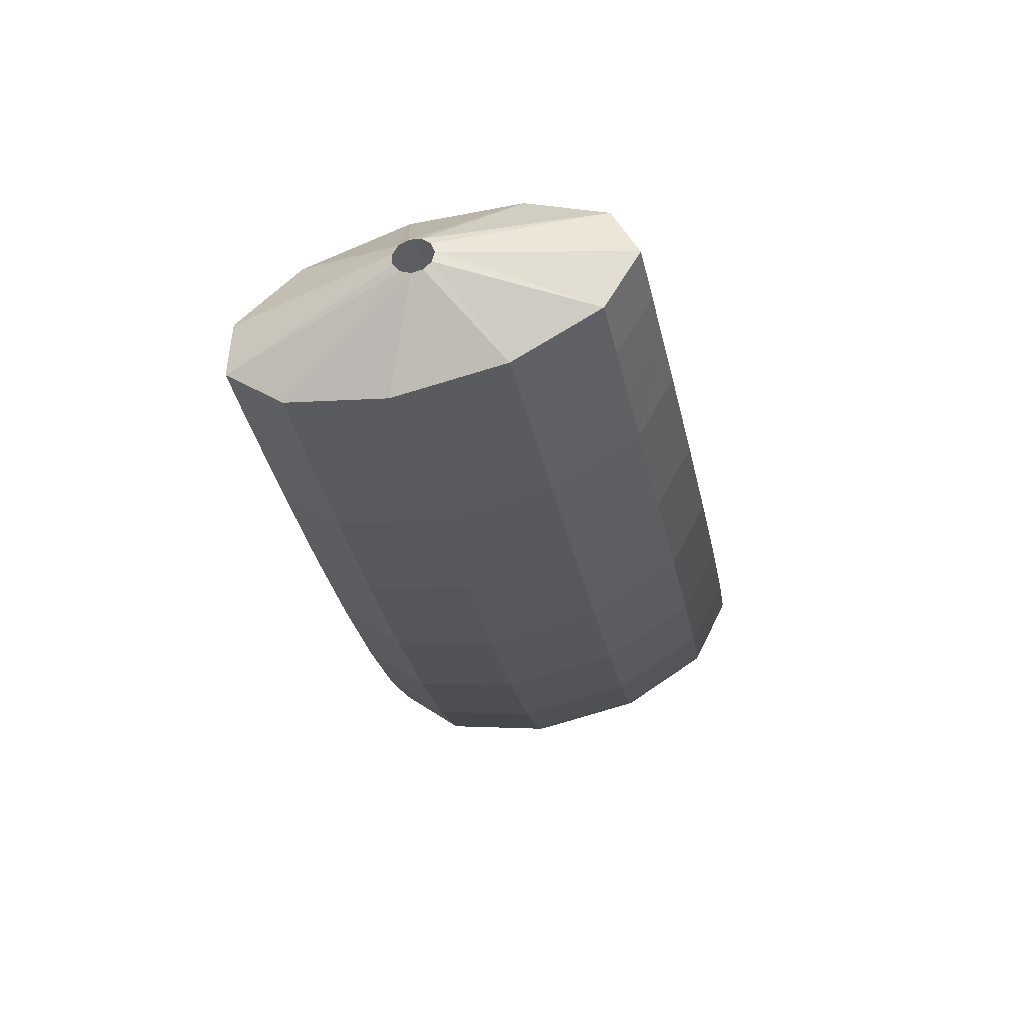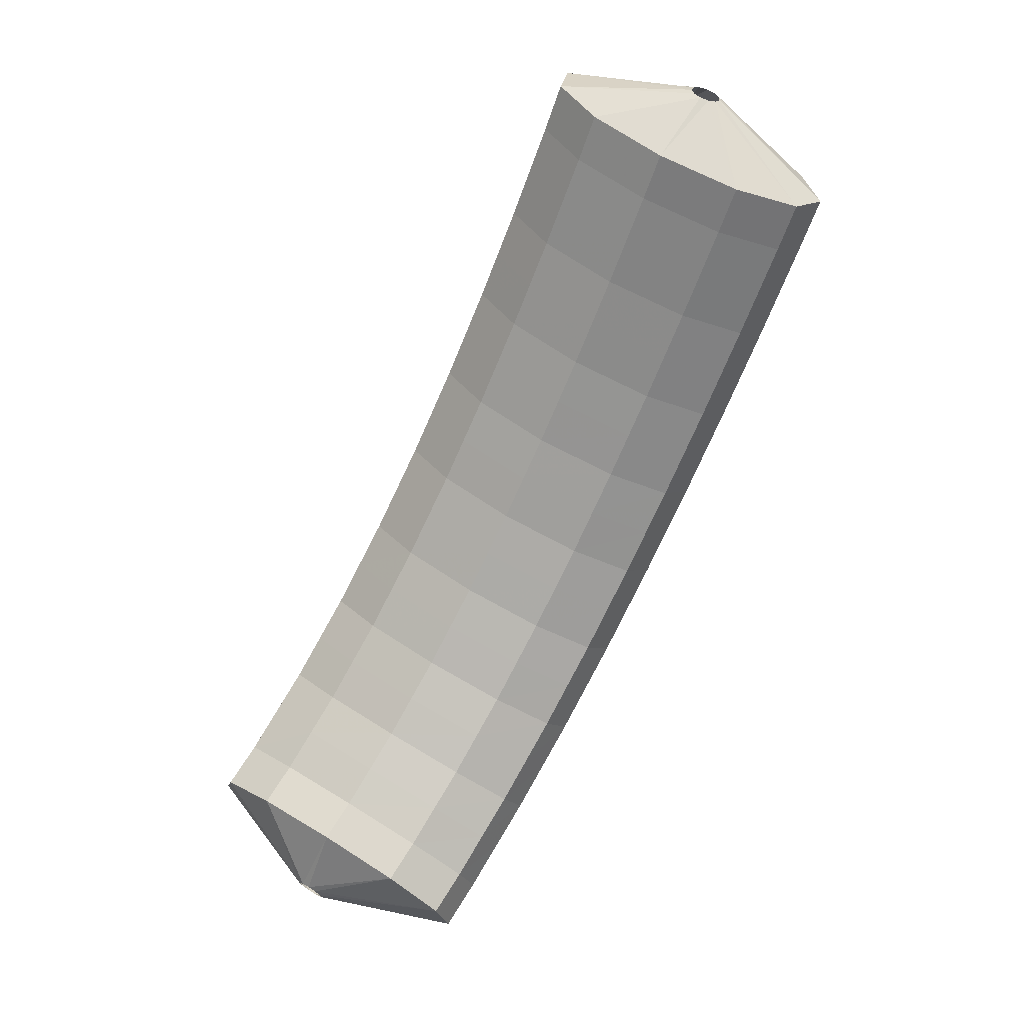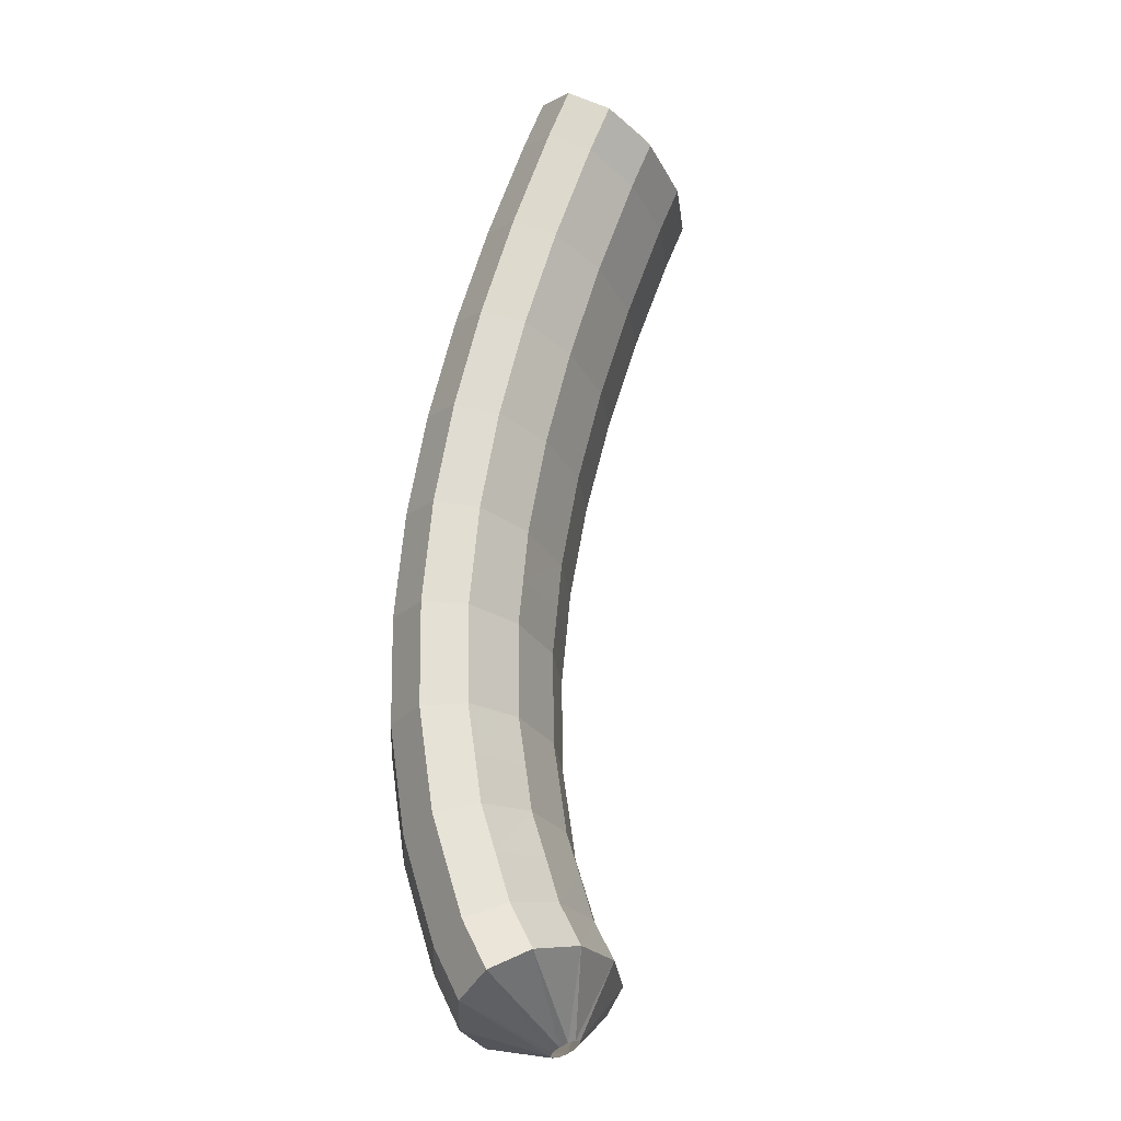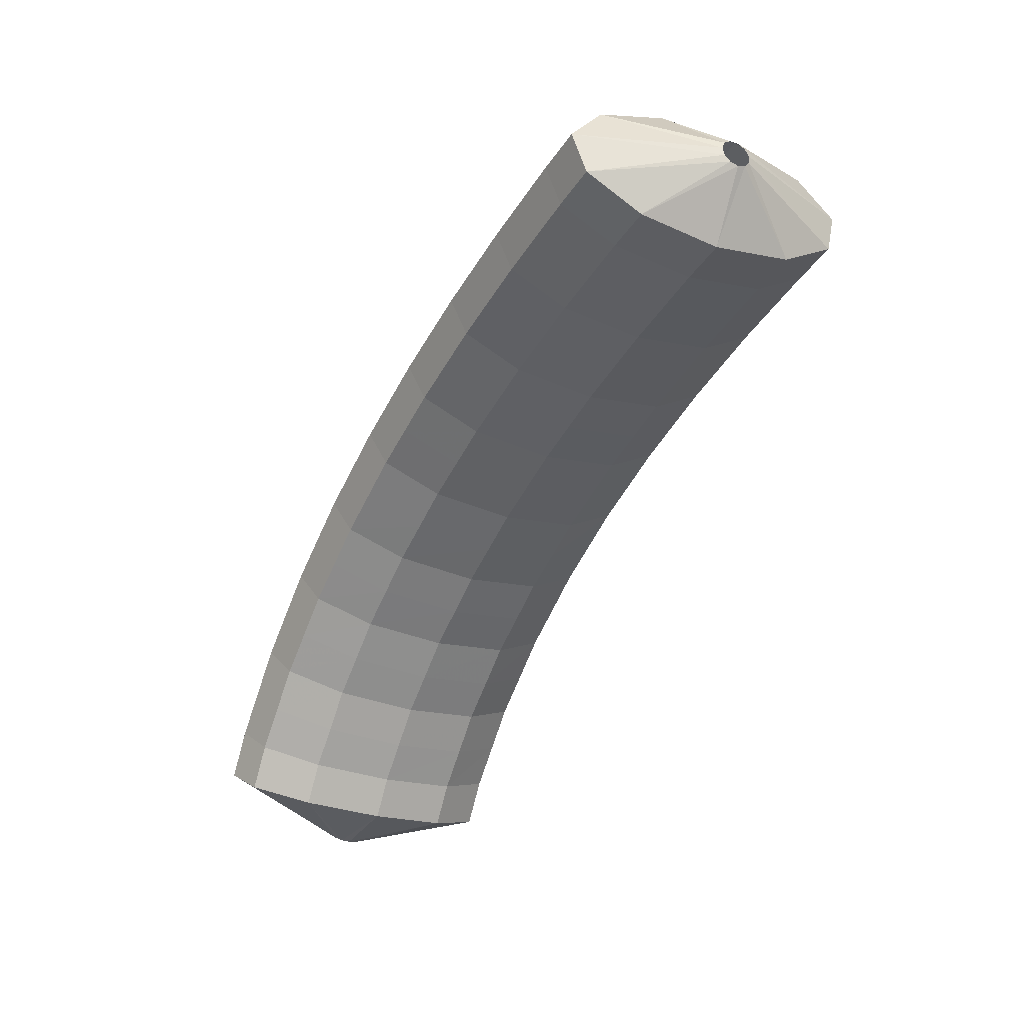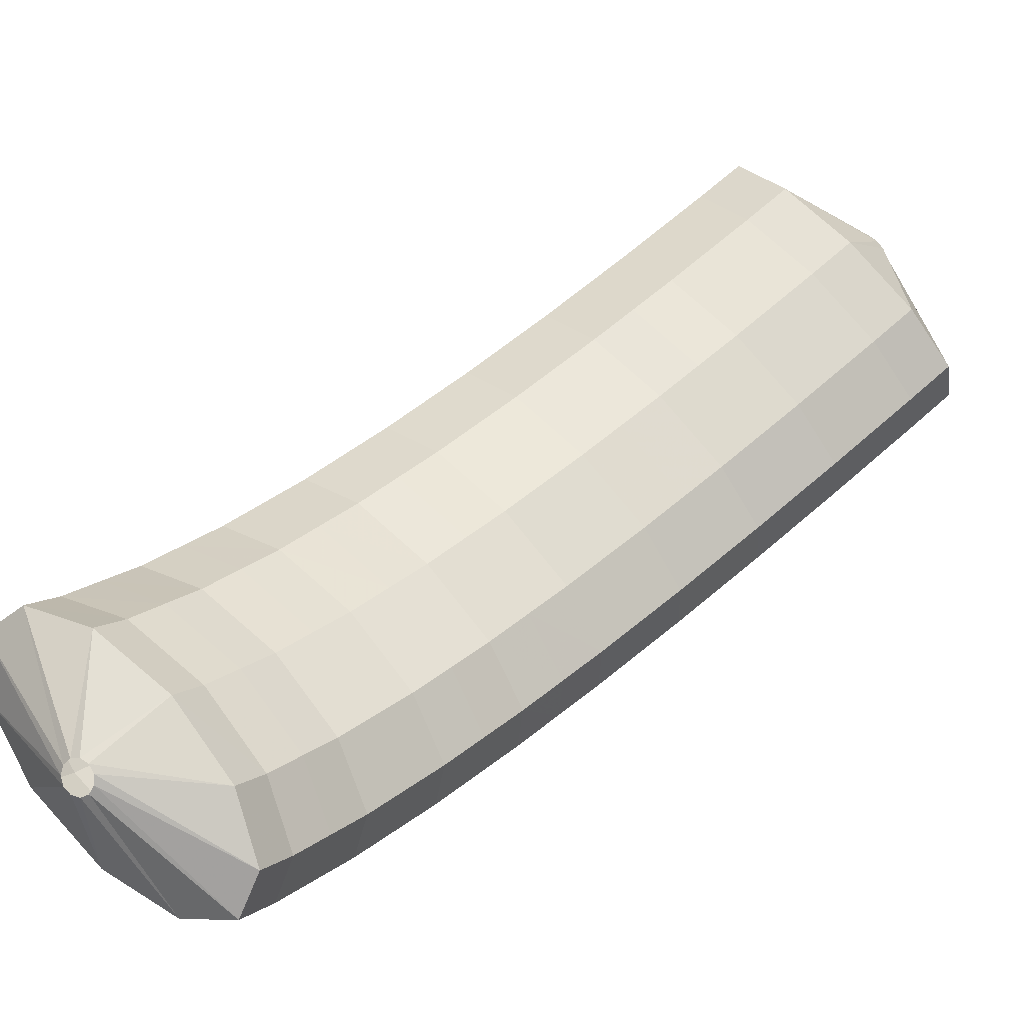
<metadata>
{"format":"obj","ext":"obj","renderer":"f3d","projection":"perspective","resolution":1024,"background":"white","views":[{"elev":-25.9,"azim":162.4,"up":"+Z"},{"elev":8.4,"azim":34.6,"up":"+Y"},{"elev":3.7,"azim":-58.7,"up":"+Y"},{"elev":42.9,"azim":4.1,"up":"+Y"},{"elev":51.9,"azim":19.0,"up":"+Z"}]}
</metadata>
<code>
g tube1
v 118.2 133.6 125.1
v 118 133.7 125.1
v 117.8 133.8 124.9
v 117.7 133.9 124.7
v 117.8 133.9 124.4
v 117.9 133.9 124.2
v 118.2 133.7 124.1
v 118.4 133.6 124.2
v 118.6 133.5 124.4
v 118.6 133.4 124.7
v 118.4 133.5 125
v 118.2 133.6 125.1
v 117.7 131.6 126.8
v 115.3 132.9 127
v 113.5 134 126.4
v 113 134.5 125.2
v 113.8 134.3 123.7
v 115.8 133.5 122.4
v 118.2 132.2 121.7
v 120.4 131 121.9
v 121.6 130.1 122.9
v 121.4 130 124.3
v 120 130.5 125.7
v 117.7 131.6 126.8
v 116.9 130.2 126.5
v 114.5 131.5 126.8
v 112.7 132.6 126.2
v 112.2 133.1 124.9
v 113 132.9 123.4
v 115 132 122.1
v 117.4 130.7 121.5
v 119.6 129.5 121.6
v 120.8 128.7 122.6
v 120.6 128.6 124
v 119.2 129.1 125.5
v 116.9 130.2 126.5
v 116.1 128.8 126.3
v 113.7 130.1 126.6
v 112 131.2 126
v 111.4 131.6 124.7
v 112.2 131.4 123.2
v 114.1 130.5 121.9
v 116.6 129.2 121.3
v 118.8 128 121.5
v 120 127.3 122.4
v 119.8 127.1 123.9
v 118.4 127.7 125.3
v 116.1 128.8 126.3
v 115.4 127.4 126.2
v 113 128.7 126.4
v 111.2 129.7 125.8
v 110.6 130.2 124.6
v 111.4 129.9 123
v 113.3 129 121.7
v 115.8 127.8 121.1
v 117.9 126.6 121.3
v 119.2 125.8 122.2
v 119.1 125.7 123.7
v 117.6 126.3 125.1
v 115.4 127.4 126.2
v 114.6 126 126
v 112.2 127.3 126.3
v 110.4 128.3 125.7
v 109.8 128.7 124.4
v 110.6 128.4 122.9
v 112.5 127.5 121.6
v 115 126.2 121
v 117.1 125.1 121.1
v 118.4 124.3 122.1
v 118.3 124.3 123.6
v 116.9 124.9 125
v 114.6 126 126
v 113.9 124.6 125.9
v 111.5 125.9 126.2
v 109.7 126.9 125.6
v 109 127.2 124.3
v 109.8 126.9 122.8
v 111.7 126 121.5
v 114.1 124.7 120.9
v 116.3 123.6 121
v 117.6 122.9 122
v 117.5 122.8 123.5
v 116.1 123.5 124.9
v 113.9 124.6 125.9
v 113.1 123.2 125.9
v 110.7 124.5 126.2
v 108.9 125.4 125.6
v 108.3 125.8 124.3
v 109 125.4 122.8
v 110.9 124.4 121.5
v 113.4 123.2 120.8
v 115.6 122 121
v 116.8 121.4 122
v 116.8 121.4 123.4
v 115.4 122.1 124.9
v 113.1 123.2 125.9
v 112.4 121.8 125.9
v 110 123.1 126.2
v 108.2 124 125.6
v 107.5 124.3 124.3
v 108.2 123.9 122.8
v 110.1 122.9 121.5
v 112.6 121.6 120.8
v 114.8 120.5 121
v 116.1 119.9 122
v 116 119.9 123.4
v 114.7 120.7 124.9
v 112.4 121.8 125.9
v 111.7 120.4 126
v 109.3 121.7 126.3
v 107.5 122.5 125.7
v 106.8 122.8 124.4
v 107.5 122.3 122.9
v 109.4 121.3 121.6
v 111.8 120.1 120.9
v 114 119 121.1
v 115.3 118.4 122.1
v 115.3 118.5 123.5
v 114 119.3 125
v 111.7 120.4 126
v 111.1 119 126.1
v 108.6 120.2 126.4
v 106.7 121.1 125.8
v 106 121.3 124.5
v 106.7 120.8 123
v 108.6 119.7 121.7
v 111 118.5 121
v 113.3 117.4 121.2
v 114.6 116.9 122.2
v 114.6 117 123.6
v 113.3 117.9 125.1
v 111.1 119 126.1
v 110.4 117.7 126.3
v 108 118.8 126.6
v 106.1 119.6 126
v 105.3 119.8 124.8
v 106 119.2 123.3
v 107.8 118.1 122
v 110.3 116.9 121.3
v 112.5 115.9 121.5
v 113.9 115.4 122.4
v 113.9 115.6 123.9
v 112.6 116.4 125.3
v 110.4 117.7 126.3
v 109.8 116.3 126.6
v 107.3 117.5 126.8
v 105.4 118.2 126.2
v 104.6 118.3 125
v 105.3 117.6 123.5
v 107.1 116.5 122.2
v 109.5 115.3 121.6
v 111.8 114.3 121.7
v 113.2 113.9 122.7
v 113.3 114.2 124.1
v 112 115.1 125.5
v 109.8 116.3 126.6
v 109.2 114.9 126.9
v 106.7 116.1 127.2
v 104.8 116.8 126.6
v 104 116.8 125.4
v 104.6 116.1 123.9
v 106.4 115 122.7
v 108.8 113.7 122
v 111.1 112.7 122.2
v 112.5 112.4 123.1
v 112.6 112.7 124.5
v 111.4 113.7 125.9
v 109.2 114.9 126.9
v 108.6 113.6 127.3
v 106.1 114.7 127.6
v 104.2 115.4 127
v 103.3 115.3 125.8
v 103.9 114.5 124.4
v 105.7 113.3 123.1
v 108.1 112.1 122.5
v 110.4 111.2 122.6
v 111.9 110.9 123.5
v 112 111.3 124.9
v 110.8 112.3 126.3
v 108.6 113.6 127.3
v 108.1 112.3 127.9
v 105.6 113.4 128.1
v 103.6 114 127.6
v 102.8 113.8 126.5
v 103.3 113 125
v 105.1 111.8 123.8
v 107.5 110.5 123.1
v 109.8 109.7 123.3
v 111.3 109.4 124.1
v 111.5 109.9 125.5
v 110.3 111 126.9
v 108.1 112.3 127.9
v 107.6 111 128.4
v 105.1 112.1 128.7
v 103.1 112.6 128.2
v 102.2 112.4 127.1
v 102.7 111.5 125.7
v 104.4 110.2 124.5
v 106.9 108.9 123.8
v 109.2 108.1 123.9
v 110.7 108 124.7
v 110.9 108.6 126.1
v 109.8 109.7 127.4
v 107.6 111 128.4
v 107.2 109.8 129.1
v 104.7 110.9 129.4
v 102.6 111.3 129
v 101.7 111 127.9
v 102.2 110 126.6
v 103.9 108.7 125.4
v 106.4 107.4 124.7
v 108.7 106.7 124.8
v 110.3 106.6 125.6
v 110.5 107.3 126.8
v 109.3 108.5 128.2
v 107.2 109.8 129.1
v 106.7 108.6 129.9
v 104.2 109.7 130.2
v 102.2 110 129.8
v 101.2 109.6 128.8
v 101.7 108.5 127.5
v 103.4 107.2 126.3
v 105.8 105.9 125.6
v 108.2 105.2 125.7
v 109.8 105.2 126.4
v 110 106 127.6
v 108.9 107.3 128.9
v 106.7 108.6 129.9
v 106.4 107.6 130.8
v 103.9 108.6 131.1
v 101.8 108.9 130.8
v 100.9 108.3 129.8
v 101.3 107.2 128.6
v 103 105.8 127.5
v 105.4 104.5 126.8
v 107.8 103.8 126.8
v 109.4 104 127.5
v 109.7 104.8 128.6
v 108.6 106.2 129.8
v 106.4 107.6 130.8
v 105.2 105.3 130.3
v 104.9 105.4 130.3
v 104.7 105.4 130.2
v 104.5 105.3 130
v 104.5 105.1 129.8
v 104.6 104.9 129.6
v 104.9 104.8 129.6
v 105.1 104.8 129.6
v 105.3 104.8 129.8
v 105.4 105 130
v 105.4 105.2 130.2
v 105.2 105.3 130.3
f 1 2 14
f 14 13 1
f 2 3 15
f 15 14 2
f 3 4 16
f 16 15 3
f 4 5 17
f 17 16 4
f 5 6 18
f 18 17 5
f 6 7 19
f 19 18 6
f 7 8 20
f 20 19 7
f 8 9 21
f 21 20 8
f 9 10 22
f 22 21 9
f 10 11 23
f 23 22 10
f 11 12 24
f 24 23 11
f 13 14 26
f 26 25 13
f 14 15 27
f 27 26 14
f 15 16 28
f 28 27 15
f 16 17 29
f 29 28 16
f 17 18 30
f 30 29 17
f 18 19 31
f 31 30 18
f 19 20 32
f 32 31 19
f 20 21 33
f 33 32 20
f 21 22 34
f 34 33 21
f 22 23 35
f 35 34 22
f 23 24 36
f 36 35 23
f 25 26 38
f 38 37 25
f 26 27 39
f 39 38 26
f 27 28 40
f 40 39 27
f 28 29 41
f 41 40 28
f 29 30 42
f 42 41 29
f 30 31 43
f 43 42 30
f 31 32 44
f 44 43 31
f 32 33 45
f 45 44 32
f 33 34 46
f 46 45 33
f 34 35 47
f 47 46 34
f 35 36 48
f 48 47 35
f 37 38 50
f 50 49 37
f 38 39 51
f 51 50 38
f 39 40 52
f 52 51 39
f 40 41 53
f 53 52 40
f 41 42 54
f 54 53 41
f 42 43 55
f 55 54 42
f 43 44 56
f 56 55 43
f 44 45 57
f 57 56 44
f 45 46 58
f 58 57 45
f 46 47 59
f 59 58 46
f 47 48 60
f 60 59 47
f 49 50 62
f 62 61 49
f 50 51 63
f 63 62 50
f 51 52 64
f 64 63 51
f 52 53 65
f 65 64 52
f 53 54 66
f 66 65 53
f 54 55 67
f 67 66 54
f 55 56 68
f 68 67 55
f 56 57 69
f 69 68 56
f 57 58 70
f 70 69 57
f 58 59 71
f 71 70 58
f 59 60 72
f 72 71 59
f 61 62 74
f 74 73 61
f 62 63 75
f 75 74 62
f 63 64 76
f 76 75 63
f 64 65 77
f 77 76 64
f 65 66 78
f 78 77 65
f 66 67 79
f 79 78 66
f 67 68 80
f 80 79 67
f 68 69 81
f 81 80 68
f 69 70 82
f 82 81 69
f 70 71 83
f 83 82 70
f 71 72 84
f 84 83 71
f 73 74 86
f 86 85 73
f 74 75 87
f 87 86 74
f 75 76 88
f 88 87 75
f 76 77 89
f 89 88 76
f 77 78 90
f 90 89 77
f 78 79 91
f 91 90 78
f 79 80 92
f 92 91 79
f 80 81 93
f 93 92 80
f 81 82 94
f 94 93 81
f 82 83 95
f 95 94 82
f 83 84 96
f 96 95 83
f 85 86 98
f 98 97 85
f 86 87 99
f 99 98 86
f 87 88 100
f 100 99 87
f 88 89 101
f 101 100 88
f 89 90 102
f 102 101 89
f 90 91 103
f 103 102 90
f 91 92 104
f 104 103 91
f 92 93 105
f 105 104 92
f 93 94 106
f 106 105 93
f 94 95 107
f 107 106 94
f 95 96 108
f 108 107 95
f 97 98 110
f 110 109 97
f 98 99 111
f 111 110 98
f 99 100 112
f 112 111 99
f 100 101 113
f 113 112 100
f 101 102 114
f 114 113 101
f 102 103 115
f 115 114 102
f 103 104 116
f 116 115 103
f 104 105 117
f 117 116 104
f 105 106 118
f 118 117 105
f 106 107 119
f 119 118 106
f 107 108 120
f 120 119 107
f 109 110 122
f 122 121 109
f 110 111 123
f 123 122 110
f 111 112 124
f 124 123 111
f 112 113 125
f 125 124 112
f 113 114 126
f 126 125 113
f 114 115 127
f 127 126 114
f 115 116 128
f 128 127 115
f 116 117 129
f 129 128 116
f 117 118 130
f 130 129 117
f 118 119 131
f 131 130 118
f 119 120 132
f 132 131 119
f 121 122 134
f 134 133 121
f 122 123 135
f 135 134 122
f 123 124 136
f 136 135 123
f 124 125 137
f 137 136 124
f 125 126 138
f 138 137 125
f 126 127 139
f 139 138 126
f 127 128 140
f 140 139 127
f 128 129 141
f 141 140 128
f 129 130 142
f 142 141 129
f 130 131 143
f 143 142 130
f 131 132 144
f 144 143 131
f 133 134 146
f 146 145 133
f 134 135 147
f 147 146 134
f 135 136 148
f 148 147 135
f 136 137 149
f 149 148 136
f 137 138 150
f 150 149 137
f 138 139 151
f 151 150 138
f 139 140 152
f 152 151 139
f 140 141 153
f 153 152 140
f 141 142 154
f 154 153 141
f 142 143 155
f 155 154 142
f 143 144 156
f 156 155 143
f 145 146 158
f 158 157 145
f 146 147 159
f 159 158 146
f 147 148 160
f 160 159 147
f 148 149 161
f 161 160 148
f 149 150 162
f 162 161 149
f 150 151 163
f 163 162 150
f 151 152 164
f 164 163 151
f 152 153 165
f 165 164 152
f 153 154 166
f 166 165 153
f 154 155 167
f 167 166 154
f 155 156 168
f 168 167 155
f 157 158 170
f 170 169 157
f 158 159 171
f 171 170 158
f 159 160 172
f 172 171 159
f 160 161 173
f 173 172 160
f 161 162 174
f 174 173 161
f 162 163 175
f 175 174 162
f 163 164 176
f 176 175 163
f 164 165 177
f 177 176 164
f 165 166 178
f 178 177 165
f 166 167 179
f 179 178 166
f 167 168 180
f 180 179 167
f 169 170 182
f 182 181 169
f 170 171 183
f 183 182 170
f 171 172 184
f 184 183 171
f 172 173 185
f 185 184 172
f 173 174 186
f 186 185 173
f 174 175 187
f 187 186 174
f 175 176 188
f 188 187 175
f 176 177 189
f 189 188 176
f 177 178 190
f 190 189 177
f 178 179 191
f 191 190 178
f 179 180 192
f 192 191 179
f 181 182 194
f 194 193 181
f 182 183 195
f 195 194 182
f 183 184 196
f 196 195 183
f 184 185 197
f 197 196 184
f 185 186 198
f 198 197 185
f 186 187 199
f 199 198 186
f 187 188 200
f 200 199 187
f 188 189 201
f 201 200 188
f 189 190 202
f 202 201 189
f 190 191 203
f 203 202 190
f 191 192 204
f 204 203 191
f 193 194 206
f 206 205 193
f 194 195 207
f 207 206 194
f 195 196 208
f 208 207 195
f 196 197 209
f 209 208 196
f 197 198 210
f 210 209 197
f 198 199 211
f 211 210 198
f 199 200 212
f 212 211 199
f 200 201 213
f 213 212 200
f 201 202 214
f 214 213 201
f 202 203 215
f 215 214 202
f 203 204 216
f 216 215 203
f 205 206 218
f 218 217 205
f 206 207 219
f 219 218 206
f 207 208 220
f 220 219 207
f 208 209 221
f 221 220 208
f 209 210 222
f 222 221 209
f 210 211 223
f 223 222 210
f 211 212 224
f 224 223 211
f 212 213 225
f 225 224 212
f 213 214 226
f 226 225 213
f 214 215 227
f 227 226 214
f 215 216 228
f 228 227 215
f 217 218 230
f 230 229 217
f 218 219 231
f 231 230 218
f 219 220 232
f 232 231 219
f 220 221 233
f 233 232 220
f 221 222 234
f 234 233 221
f 222 223 235
f 235 234 222
f 223 224 236
f 236 235 223
f 224 225 237
f 237 236 224
f 225 226 238
f 238 237 225
f 226 227 239
f 239 238 226
f 227 228 240
f 240 239 227
f 229 230 242
f 242 241 229
f 230 231 243
f 243 242 230
f 231 232 244
f 244 243 231
f 232 233 245
f 245 244 232
f 233 234 246
f 246 245 233
f 234 235 247
f 247 246 234
f 235 236 248
f 248 247 235
f 236 237 249
f 249 248 236
f 237 238 250
f 250 249 237
f 238 239 251
f 251 250 238
f 239 240 252
f 252 251 239
g

</code>
